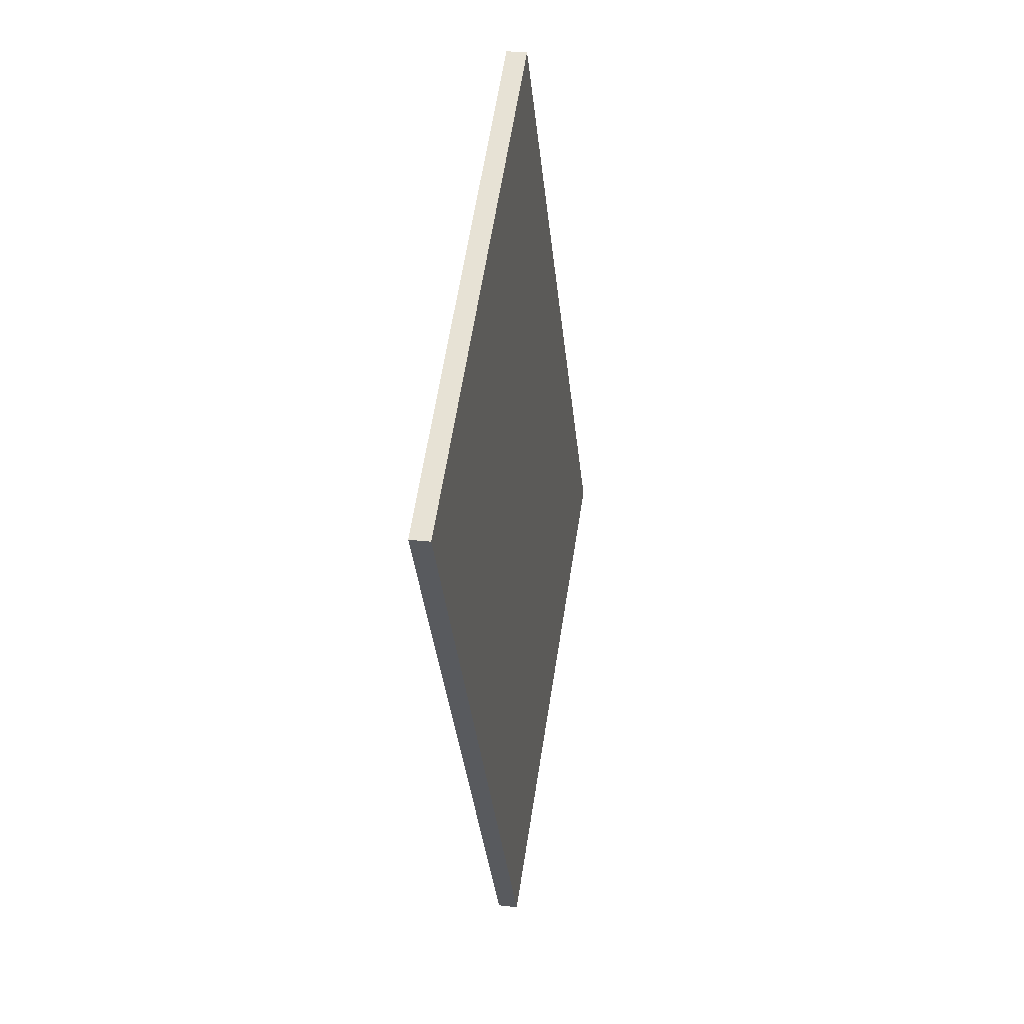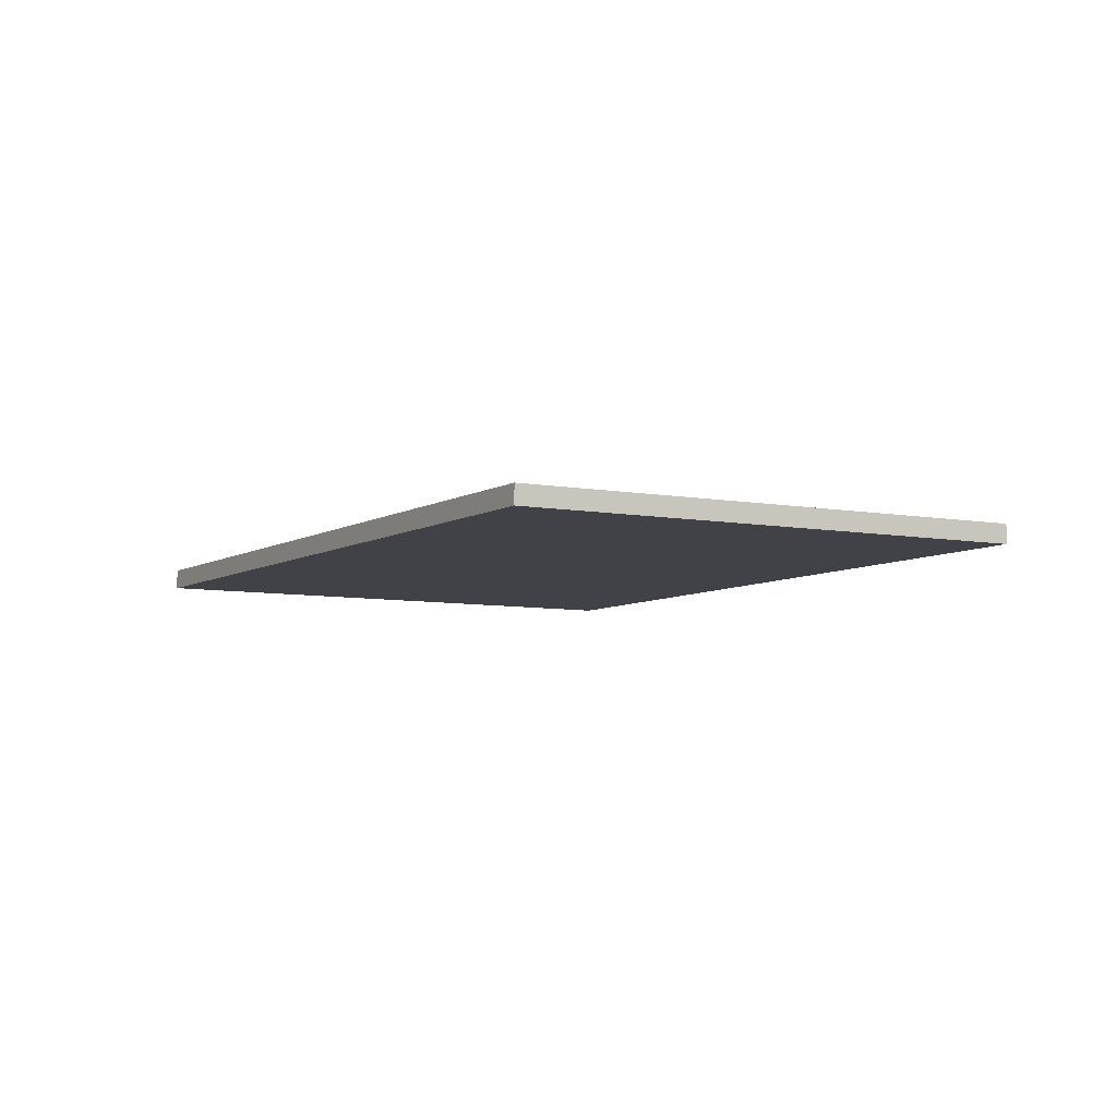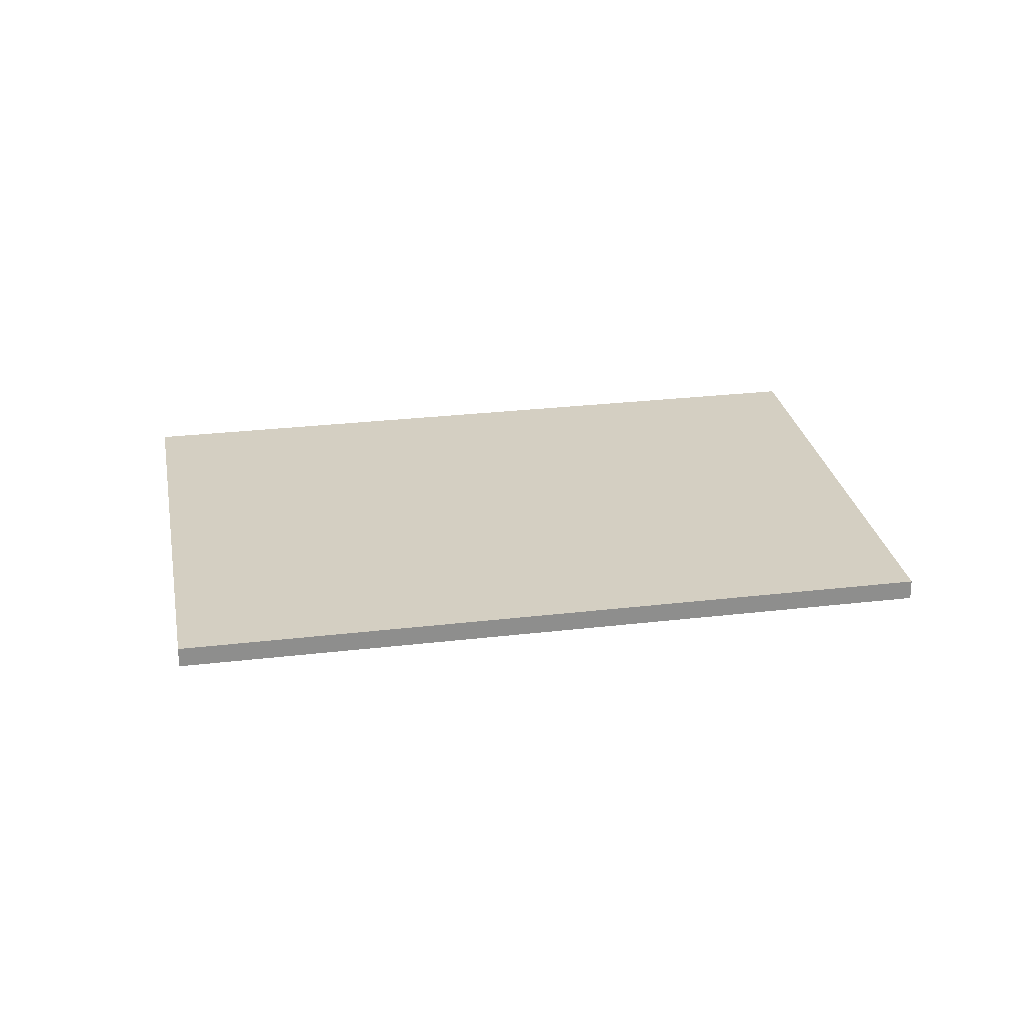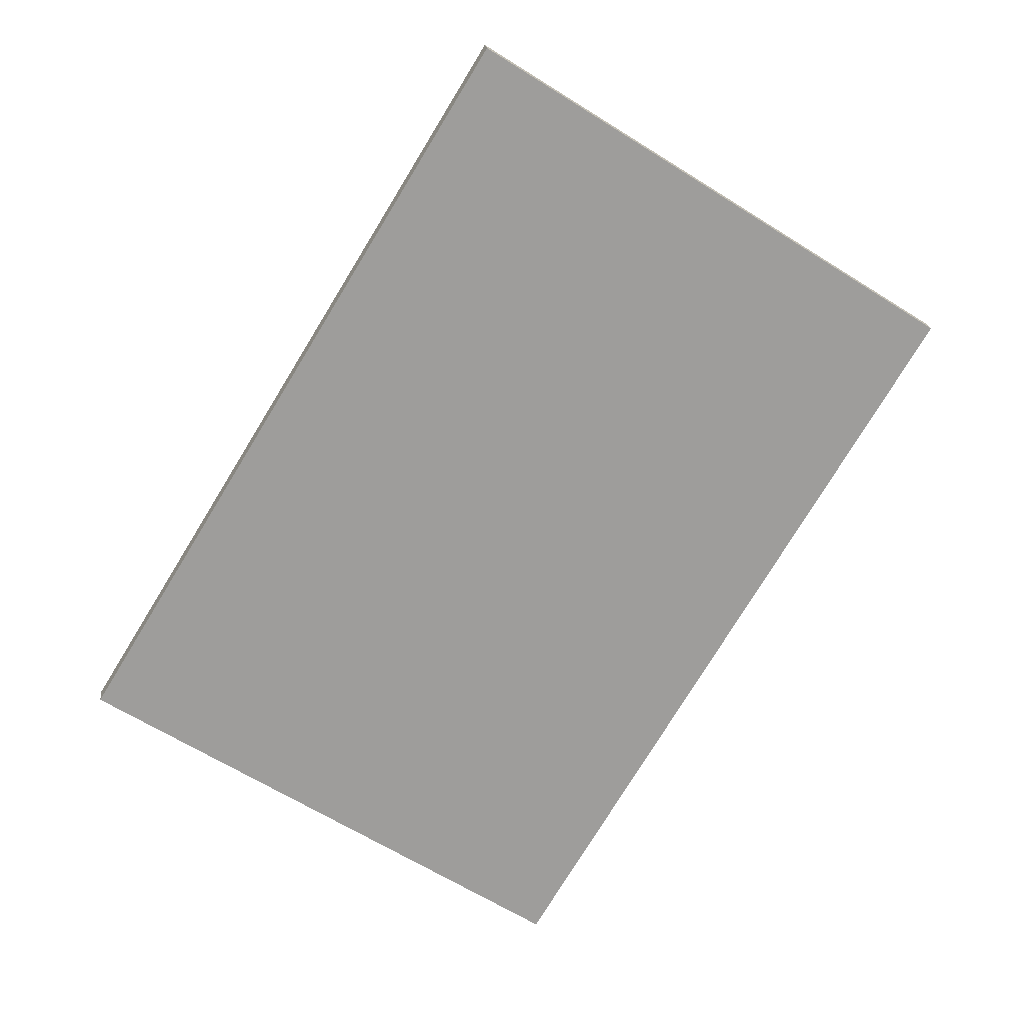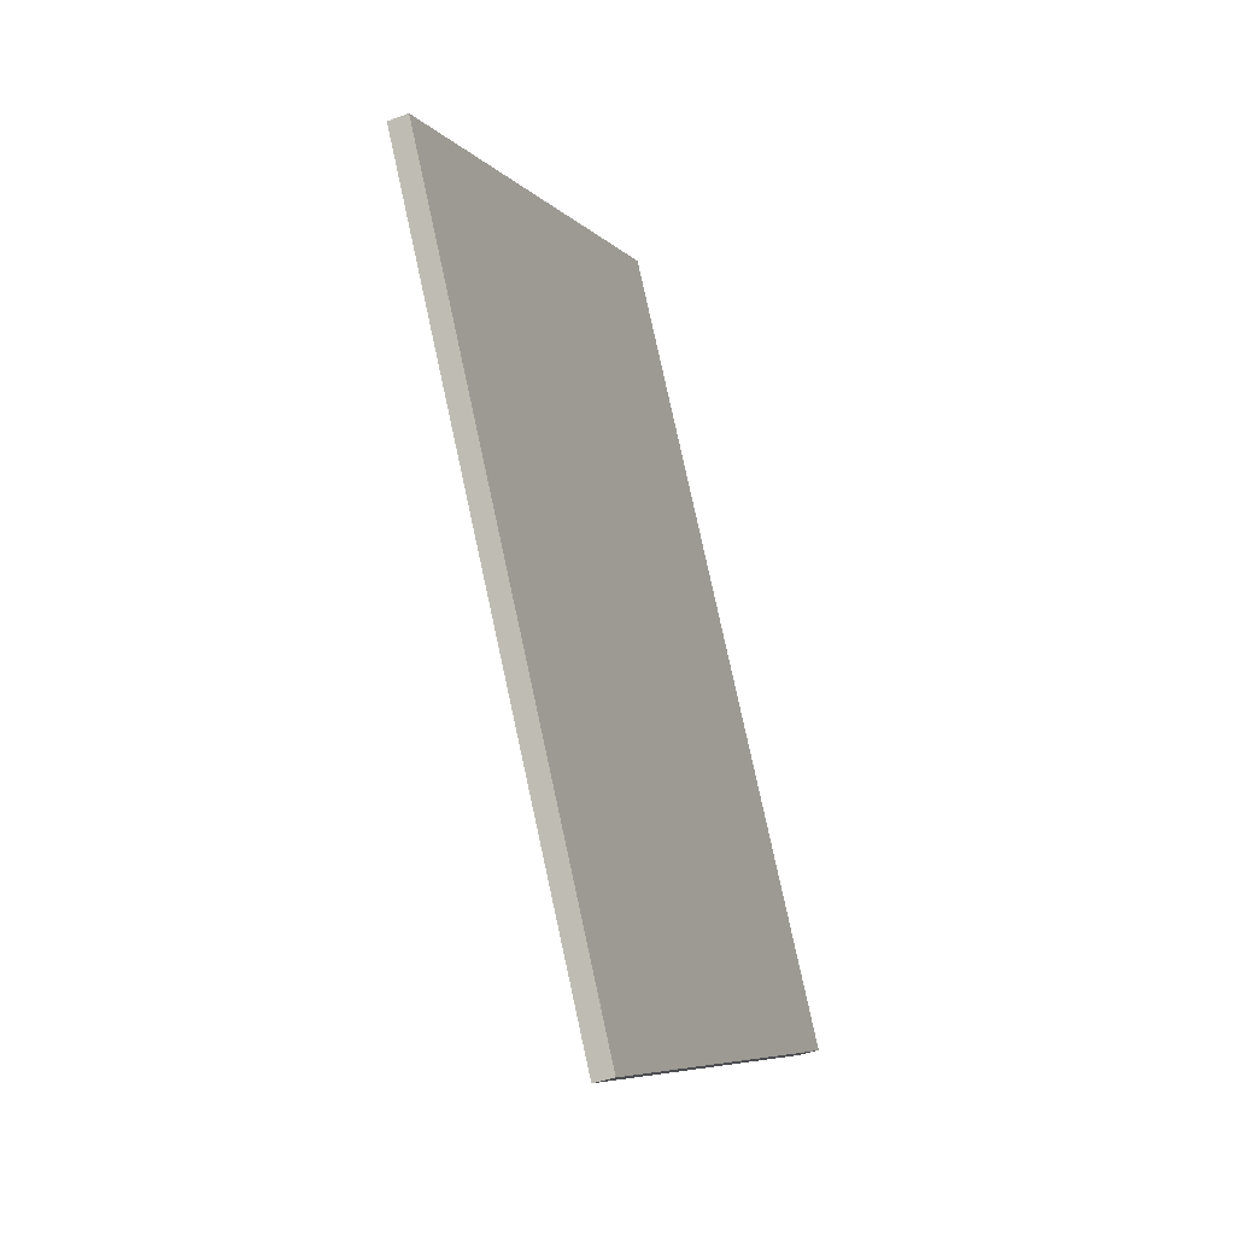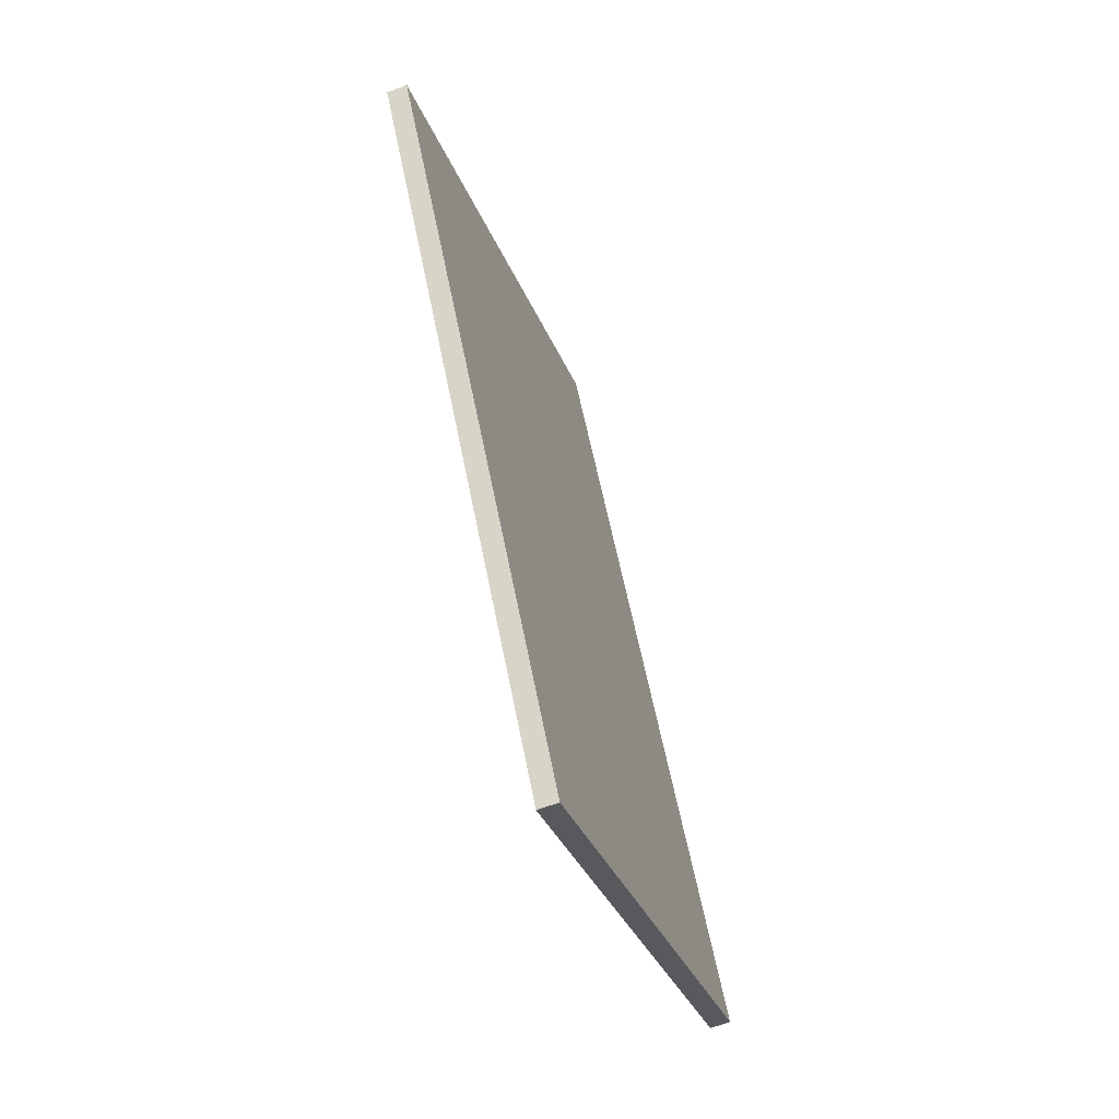
<metadata>
{"format":"obj","ext":"obj","renderer":"f3d","projection":"perspective","resolution":1024,"background":"white","views":[{"elev":26.6,"azim":-79.6,"up":"+Z"},{"elev":-6.8,"azim":117.9,"up":"+Y"},{"elev":25.5,"azim":47.6,"up":"+Y"},{"elev":19.7,"azim":173.3,"up":"+Z"},{"elev":-41.4,"azim":-66.0,"up":"+Z"},{"elev":-63.5,"azim":-69.2,"up":"+Z"}]}
</metadata>
<code>
v  0 0 0
v  9.569 2.518e-16 -4.113
v  5.066 -1.996e-16 3.26
v  4.503 4.514e-16 -7.372
v  4.701e-06 0.2213 -7.02e-06
v  5.066 0.2213 3.26
v  4.503 0.2213 -7.372
v  9.569 0.2213 -4.113
g defaultobject
f 1 2 3
f 2 1 4
f 3 5 1
f 5 3 6
f 5 4 1
f 4 5 7
f 7 2 4
f 2 7 8
f 2 6 3
f 6 2 8
f 8 5 6
f 5 8 7

</code>
